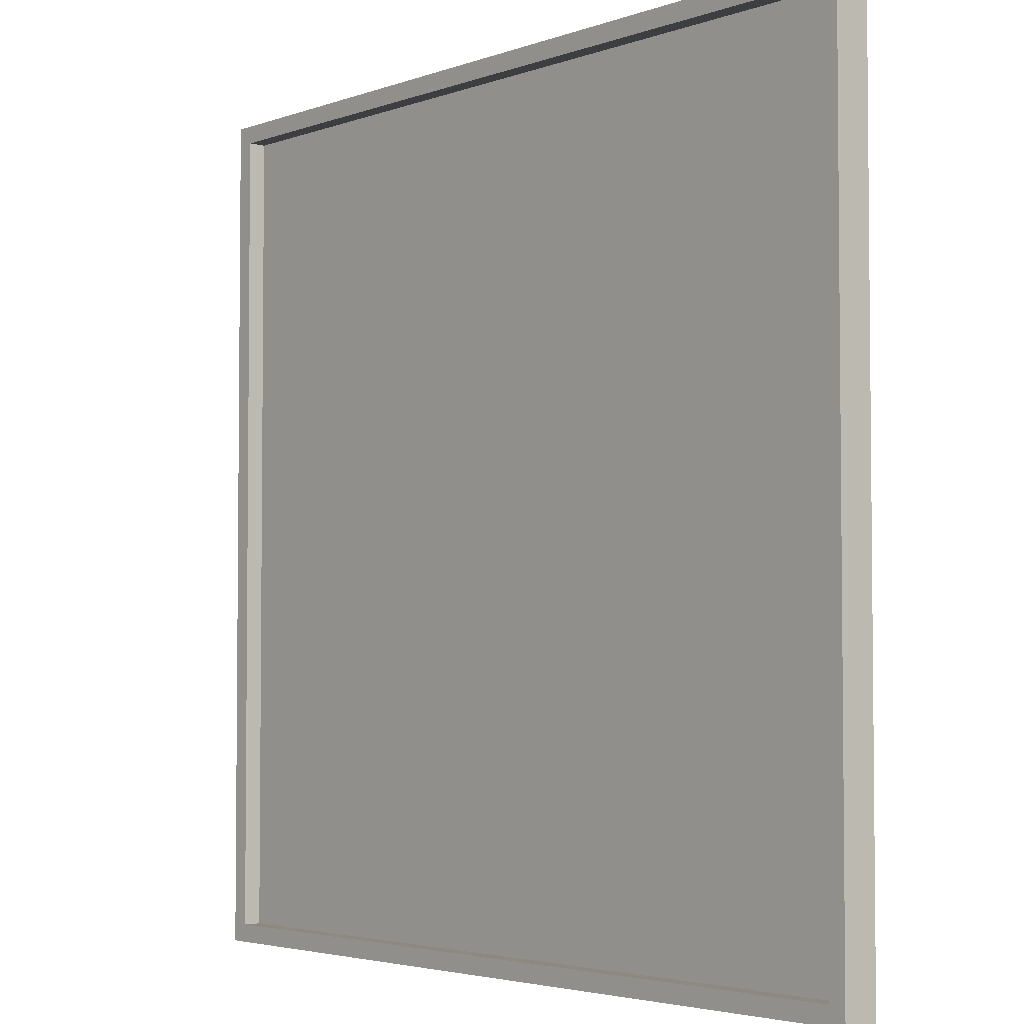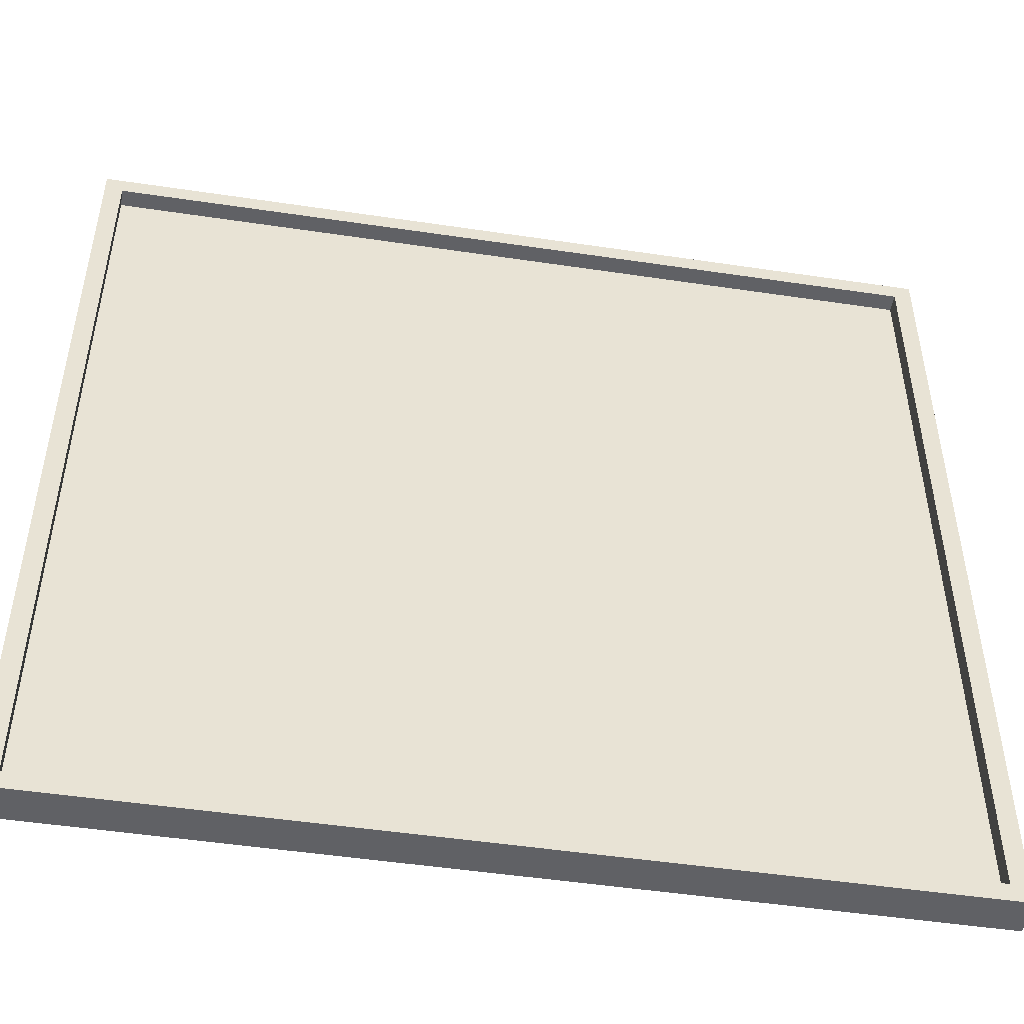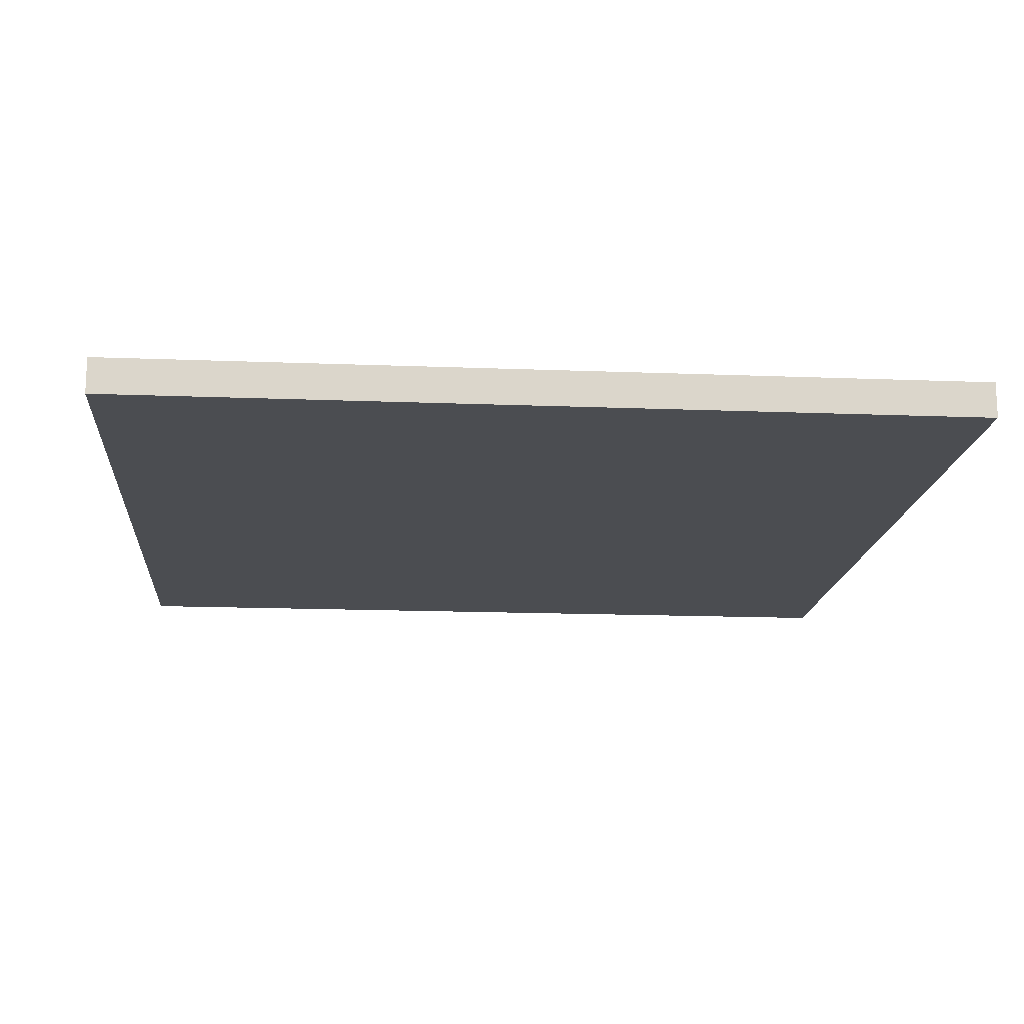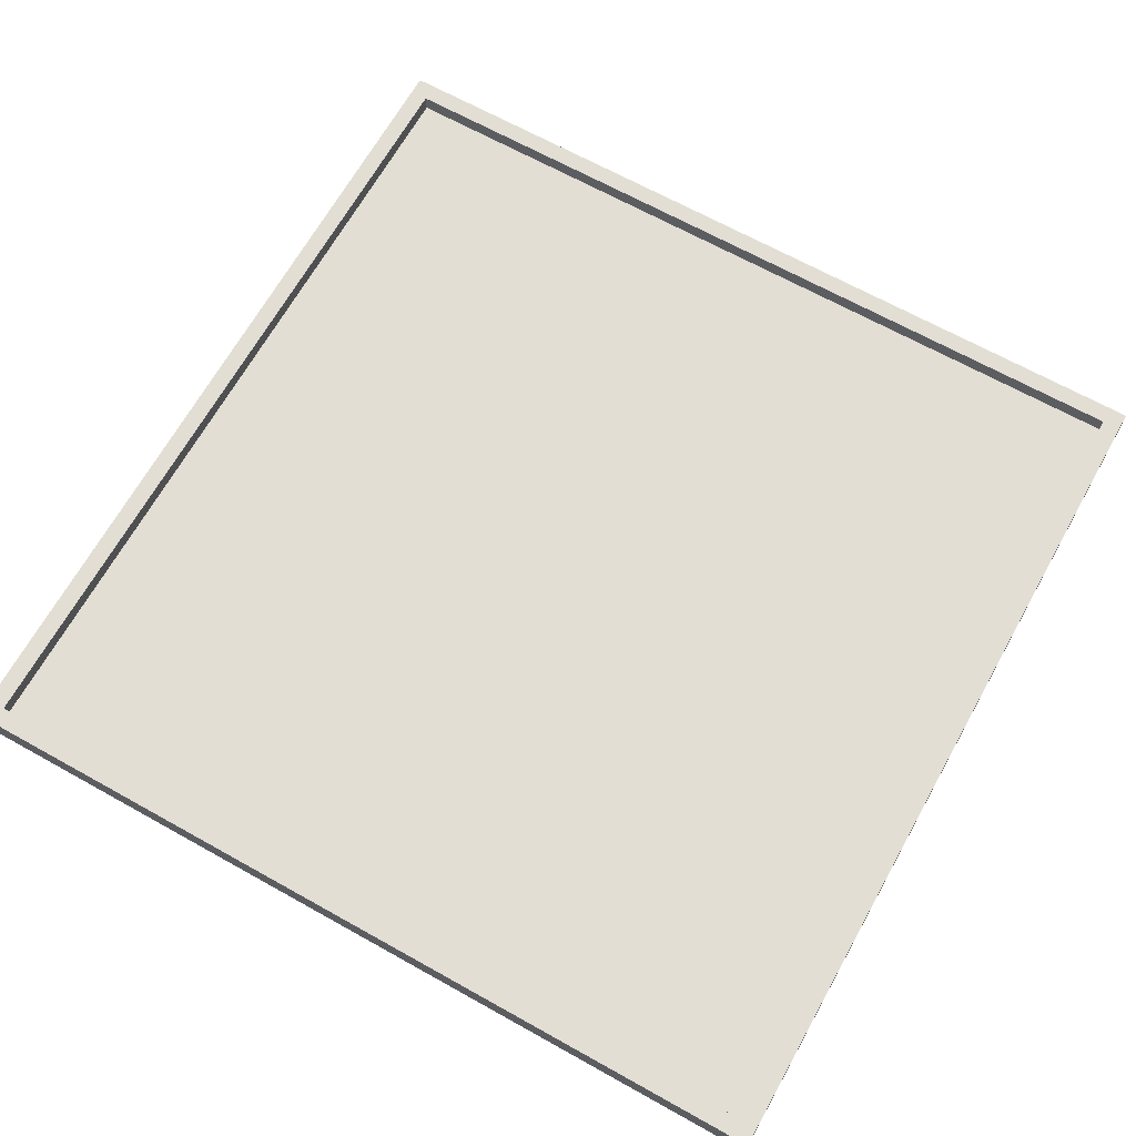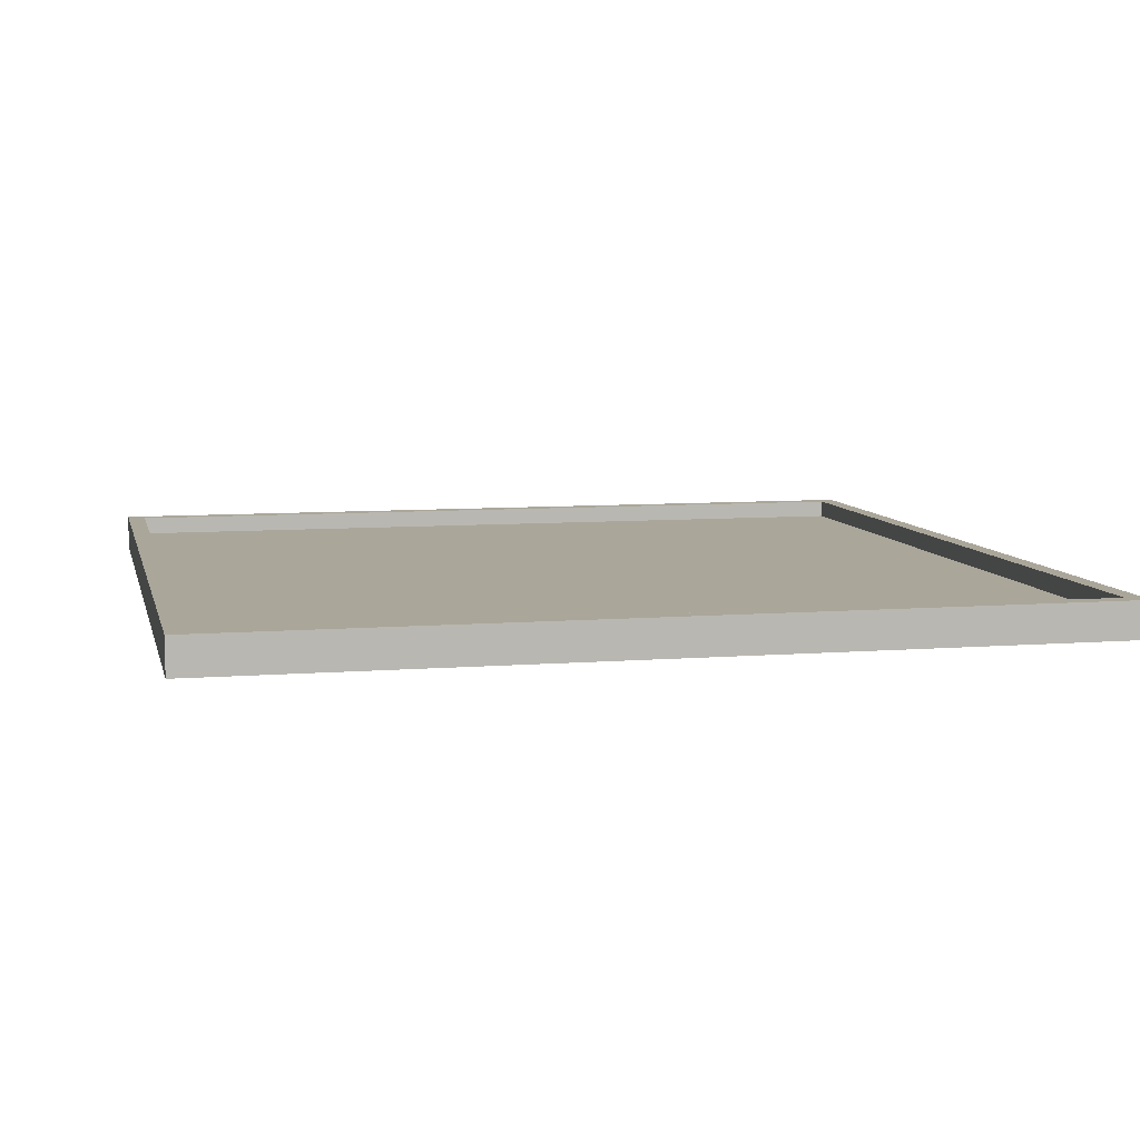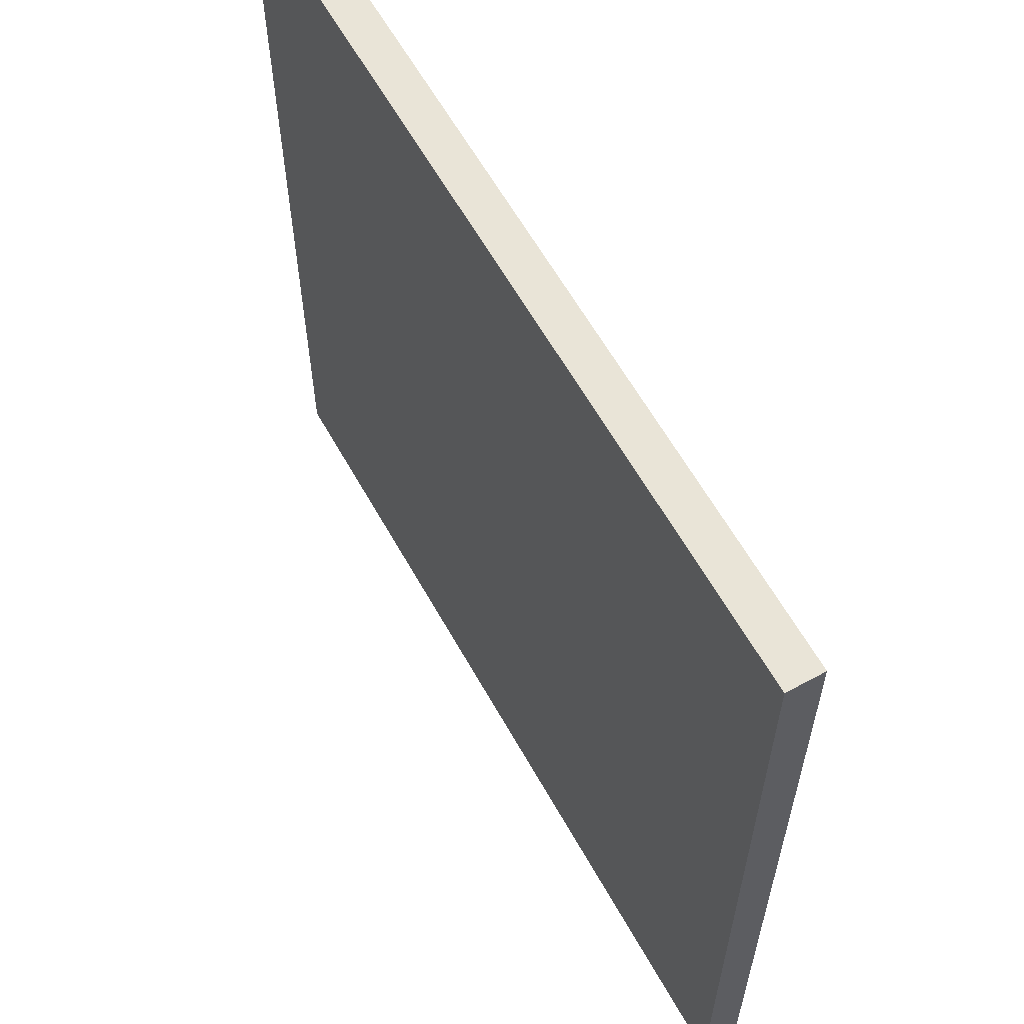
<metadata>
{"format":"obj","ext":"obj","renderer":"f3d","projection":"perspective","resolution":1024,"background":"white","views":[{"elev":-3.6,"azim":-130.0,"up":"+Z"},{"elev":-49.4,"azim":170.6,"up":"+Z"},{"elev":-15.8,"azim":175.3,"up":"+Y"},{"elev":67.2,"azim":-150.8,"up":"+Y"},{"elev":7.8,"azim":167.3,"up":"+Y"},{"elev":61.1,"azim":60.9,"up":"+Z"}]}
</metadata>
<code>
o
v -26.4 0 -36
v -26.4 0 -40.8
v -26.4 0.1 -36
v -26.4 0.1 -40.8
v -26.4 0.2 -36
v -26.4 0.2 -40.8
v -21.7 0.1 -36.1
v -21.7 0.1 -40.7
v -21.7 0.2 -36.1
v -21.7 0.2 -40.7
v -26.3 0.1 -36.1
v -26.3 0.1 -40.7
v -26.3 0.2 -36.1
v -26.3 0.2 -40.7
v -21.6 0 -36
v -21.6 0 -40.8
v -21.6 0.1 -36
v -21.6 0.1 -40.8
v -21.6 0.2 -36
v -21.6 0.2 -40.8
v -26.4 0 -36
v -26.4 0.1 -36
v -26.4 0.2 -36
v -21.6 0 -36
v -21.6 0.1 -36
v -21.6 0.2 -36
v -26.3 0.1 -40.7
v -26.3 0.2 -40.7
v -21.7 0.1 -40.7
v -21.7 0.2 -40.7
v -26.3 0.1 -36.1
v -26.3 0.2 -36.1
v -21.7 0.1 -36.1
v -21.7 0.2 -36.1
v -26.4 0 -40.8
v -26.4 0.1 -40.8
v -26.4 0.2 -40.8
v -21.6 0 -40.8
v -21.6 0.1 -40.8
v -21.6 0.2 -40.8
v -26.4 0 -36
v -21.6 0 -36
v -26.3 0 -36.1
v -21.7 0 -36.1
v -26.3 0 -40.7
v -21.7 0 -40.7
v -26.4 0 -40.8
v -21.6 0 -40.8
v -26.3 0.1 -36.1
v -21.7 0.1 -36.1
v -26.3 0.1 -40.7
v -21.7 0.1 -40.7
v -26.4 0.2 -36
v -21.6 0.2 -36
v -26.3 0.2 -36.1
v -21.7 0.2 -36.1
v -26.3 0.2 -40.7
v -21.7 0.2 -40.7
v -26.4 0.2 -40.8
v -21.6 0.2 -40.8
f 3 2 1
f 4 2 3
f 5 4 3
f 6 4 5
f 9 8 7
f 10 8 9
f 11 12 13
f 13 12 14
f 15 16 17
f 17 16 18
f 17 18 19
f 19 18 20
f 24 22 21
f 25 23 22
f 25 22 24
f 26 23 25
f 29 28 27
f 30 28 29
f 31 32 33
f 33 32 34
f 35 36 38
f 36 37 39
f 38 36 39
f 39 37 40
f 43 42 41
f 44 42 43
f 45 43 41
f 45 44 43
f 46 42 44
f 46 44 45
f 47 45 41
f 47 46 45
f 48 42 46
f 48 46 47
f 49 50 51
f 51 50 52
f 53 54 55
f 55 54 56
f 53 55 57
f 56 54 58
f 53 57 59
f 57 58 59
f 58 54 60
f 59 58 60

</code>
